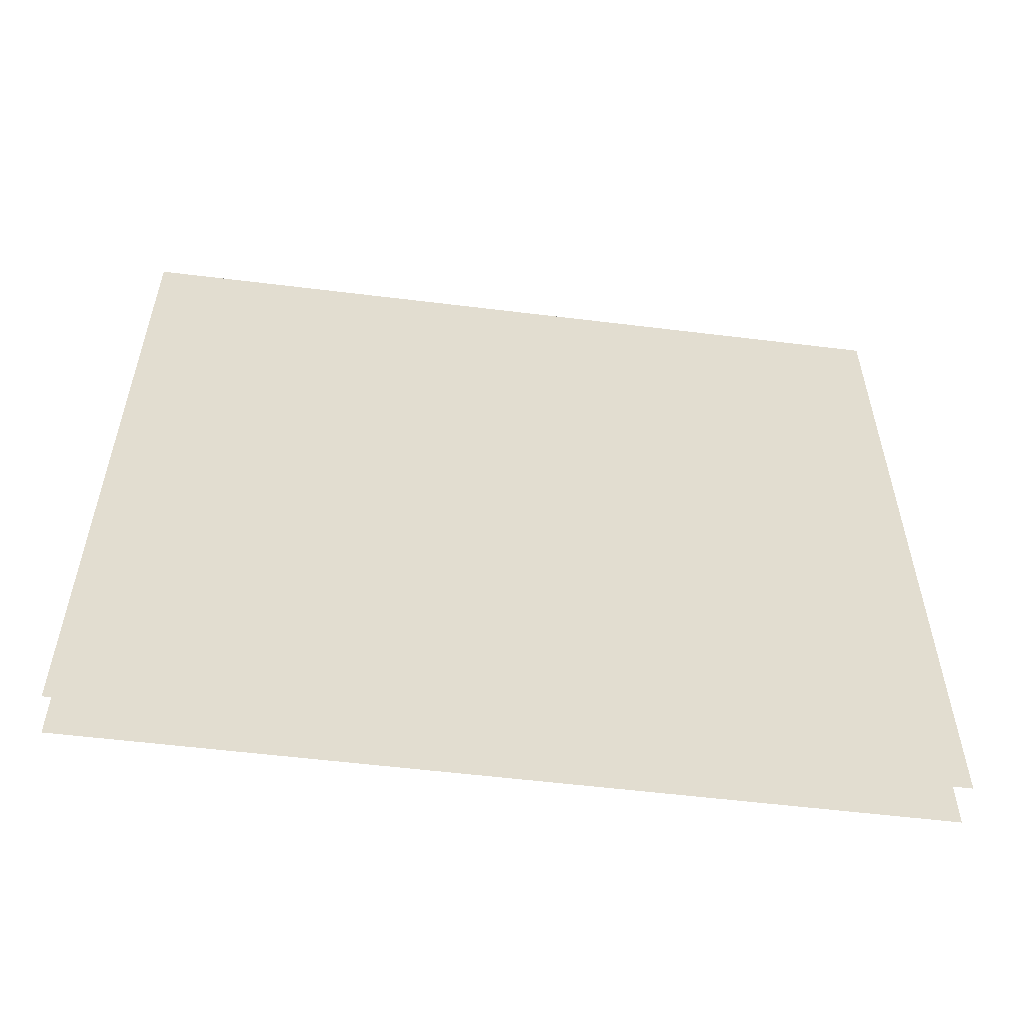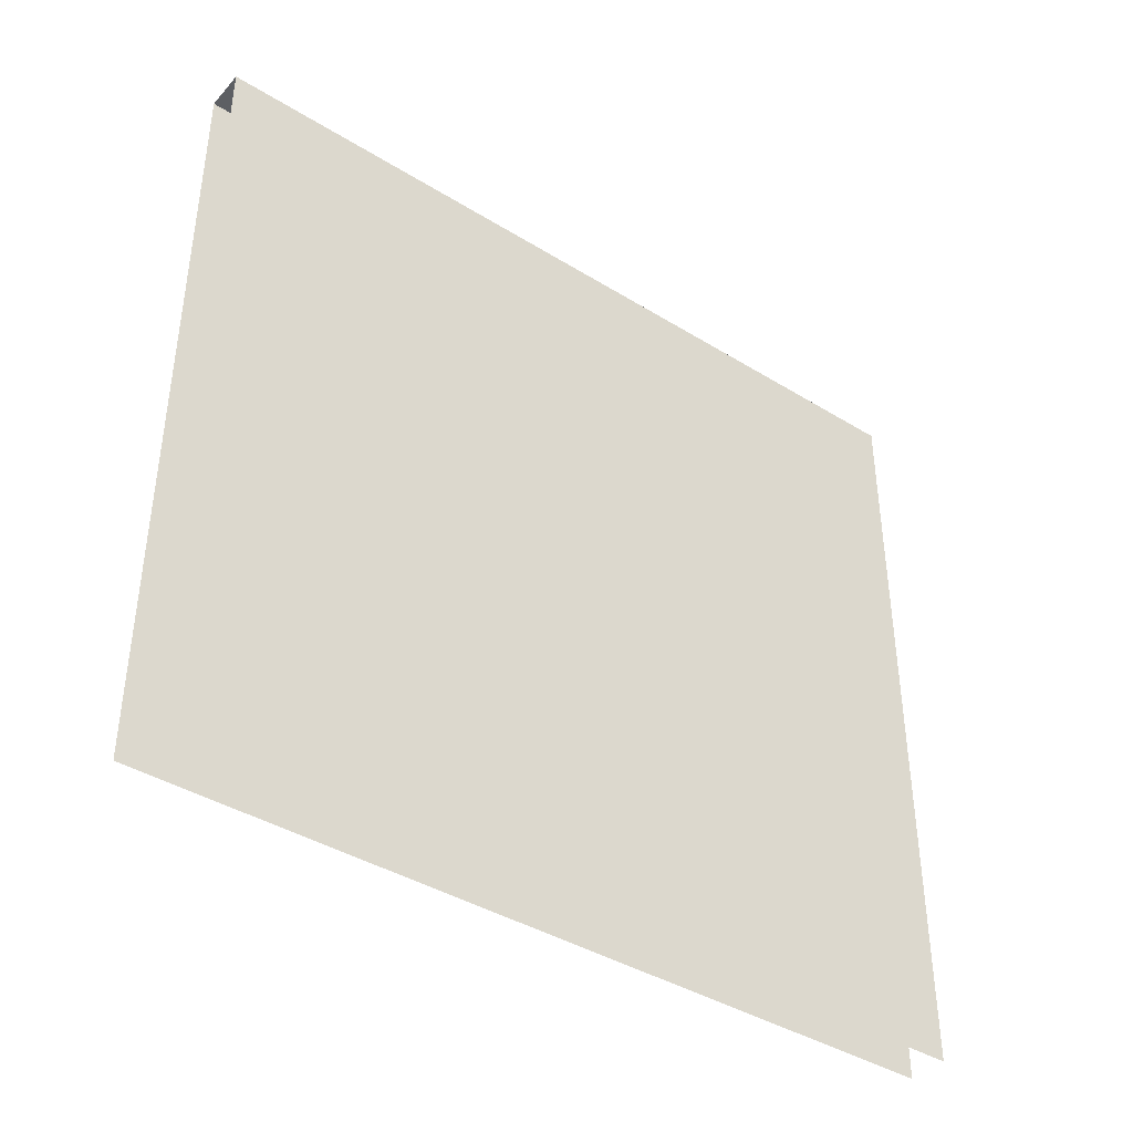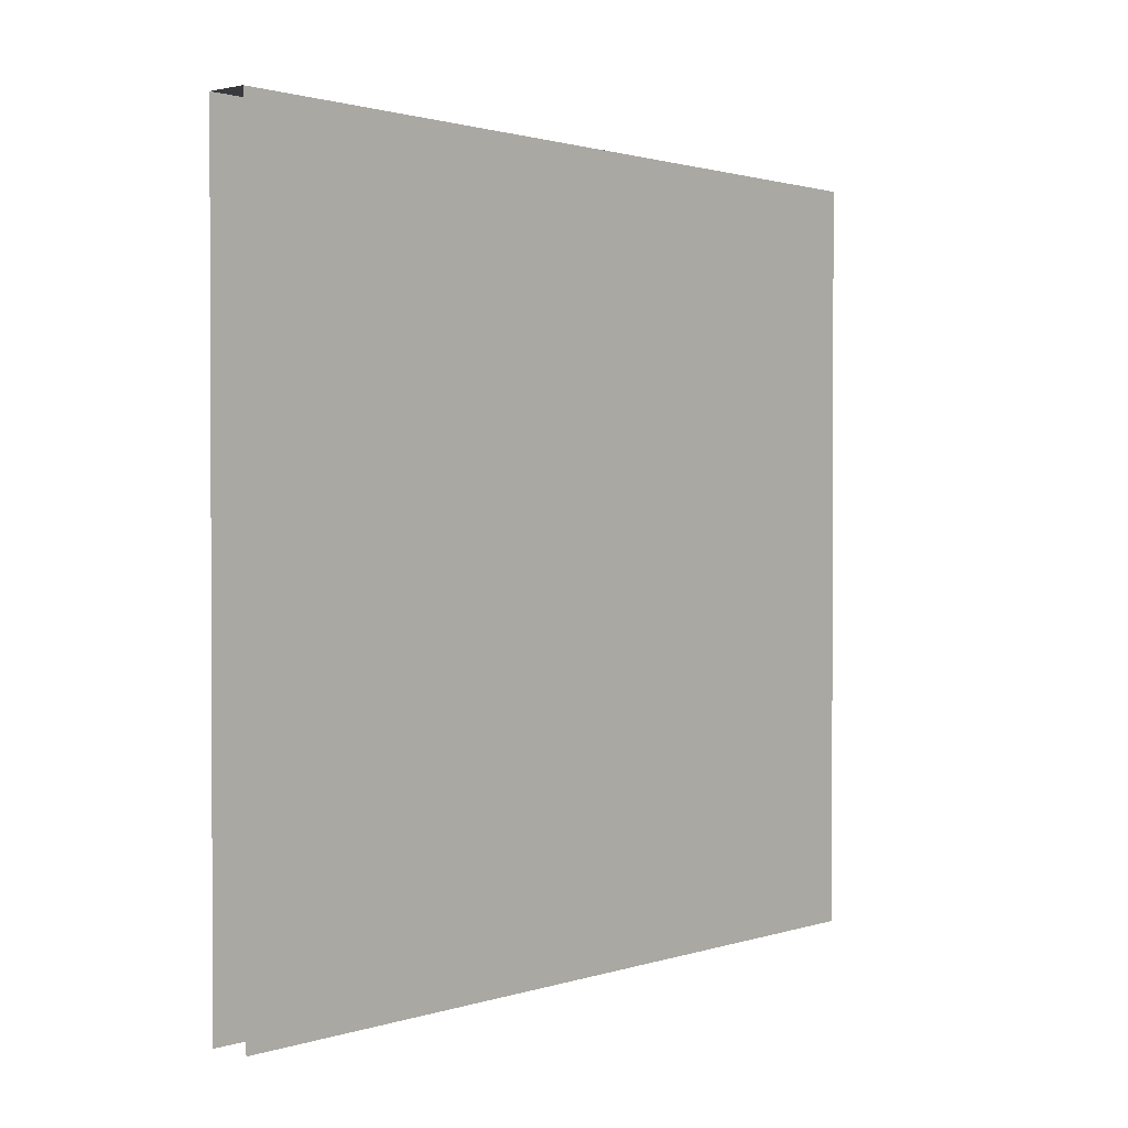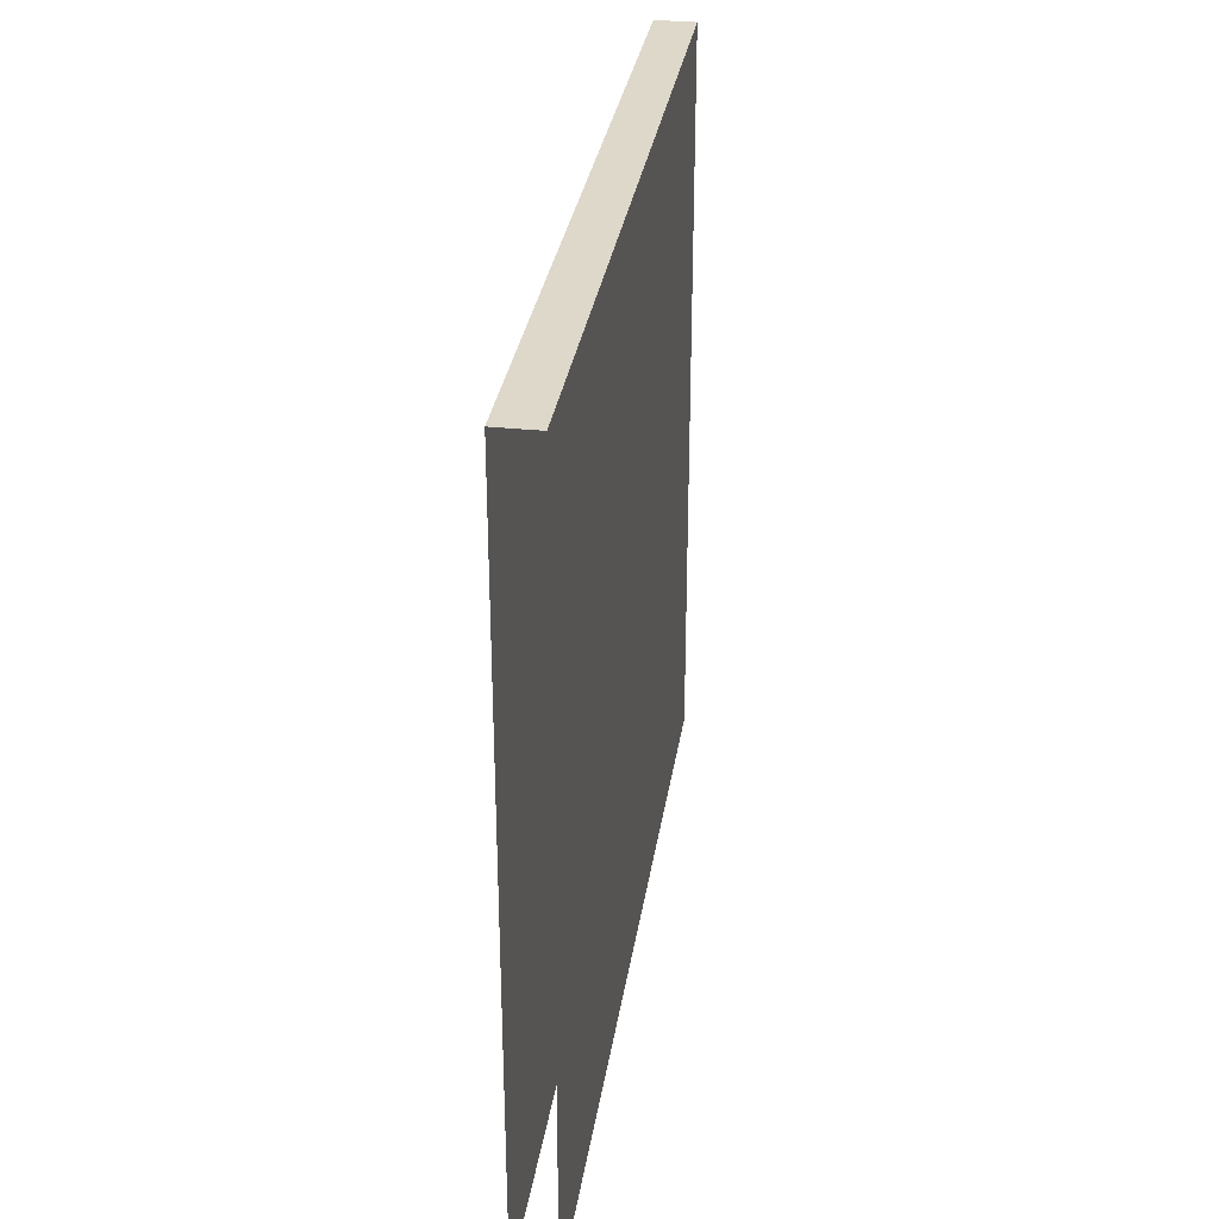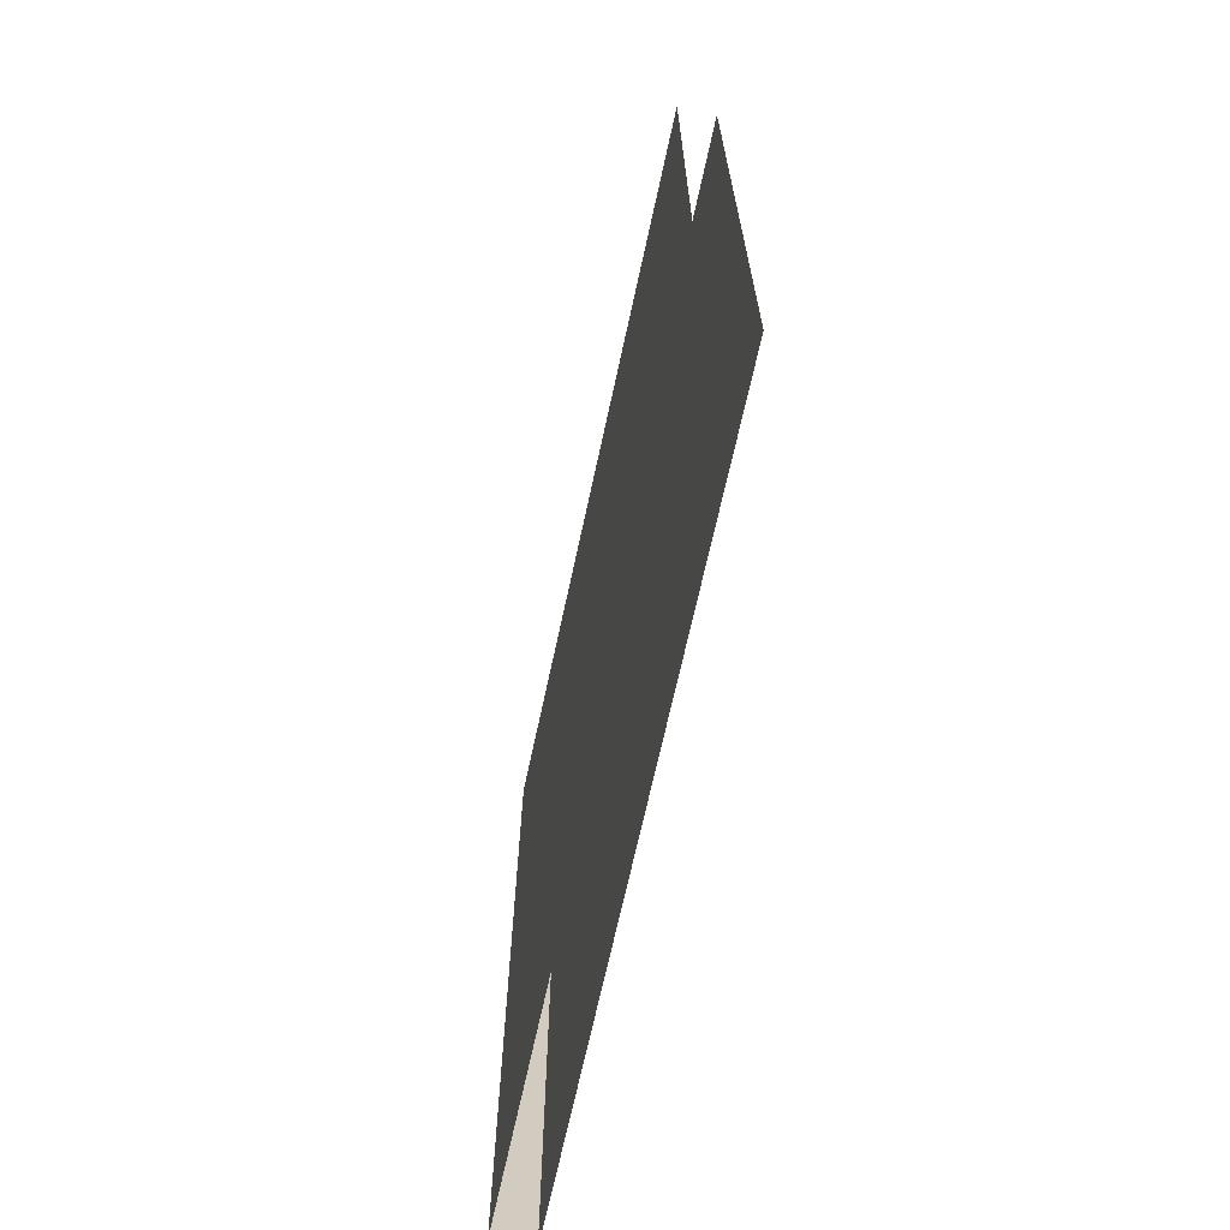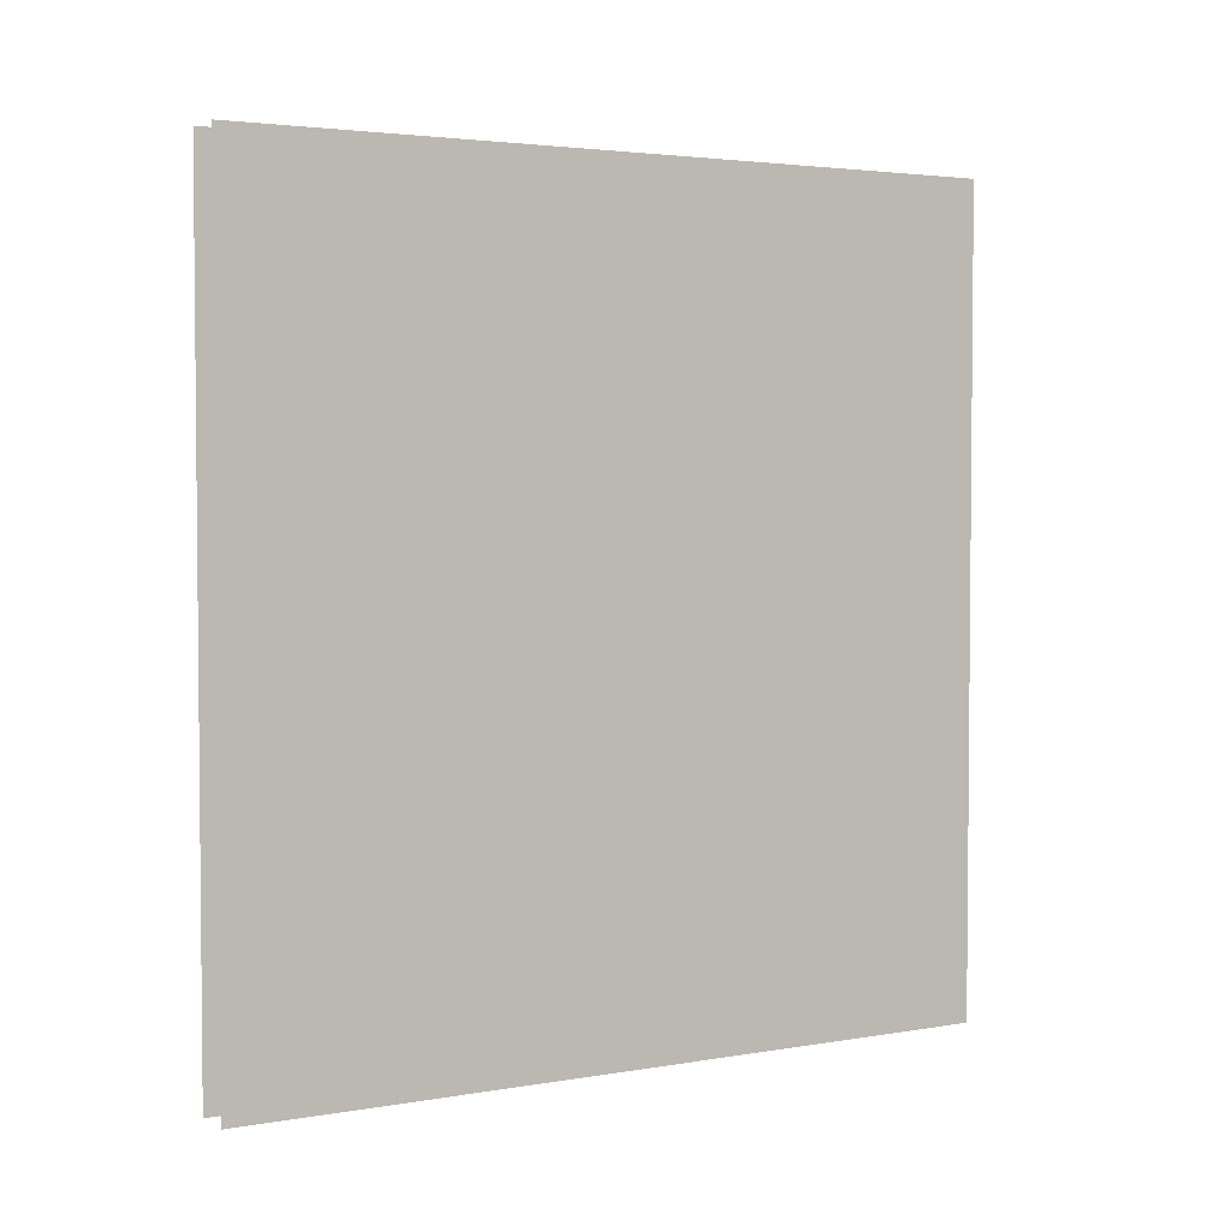
<metadata>
{"format":"obj","ext":"obj","renderer":"f3d","projection":"perspective","resolution":1024,"background":"white","views":[{"elev":-55.6,"azim":-97.4,"up":"+Y"},{"elev":-40.3,"azim":-127.2,"up":"+Y"},{"elev":1.3,"azim":41.1,"up":"+Y"},{"elev":31.6,"azim":-171.5,"up":"+Y"},{"elev":-68.2,"azim":-12.2,"up":"+Z"},{"elev":3.3,"azim":59.7,"up":"+Z"}]}
</metadata>
<code>
o Cube.005
v 2.327 -0.03226 1.281
v 2.327 -0.03226 6.717
v 2.056 -0.03226 1.281
v 2.056 -0.03226 6.717
v 2.056 3.269 6.717
v 2.056 5.095 6.717
v 2.056 5.095 1.281
v 2.056 3.269 1.281
v 2.056 1.123 1.281
v 2.056 1.123 6.717
v 2.327 5.095 1.281
v 2.327 5.095 6.717
v 2.327 3.225 1.281
v 2.327 1.108 1.281
v 2.327 1.108 6.717
v 2.327 3.225 6.717
f 5 6 7 8 9 3 4 10
f 11 7 6 12
f 13 11 12 16 15 2 1 14

</code>
